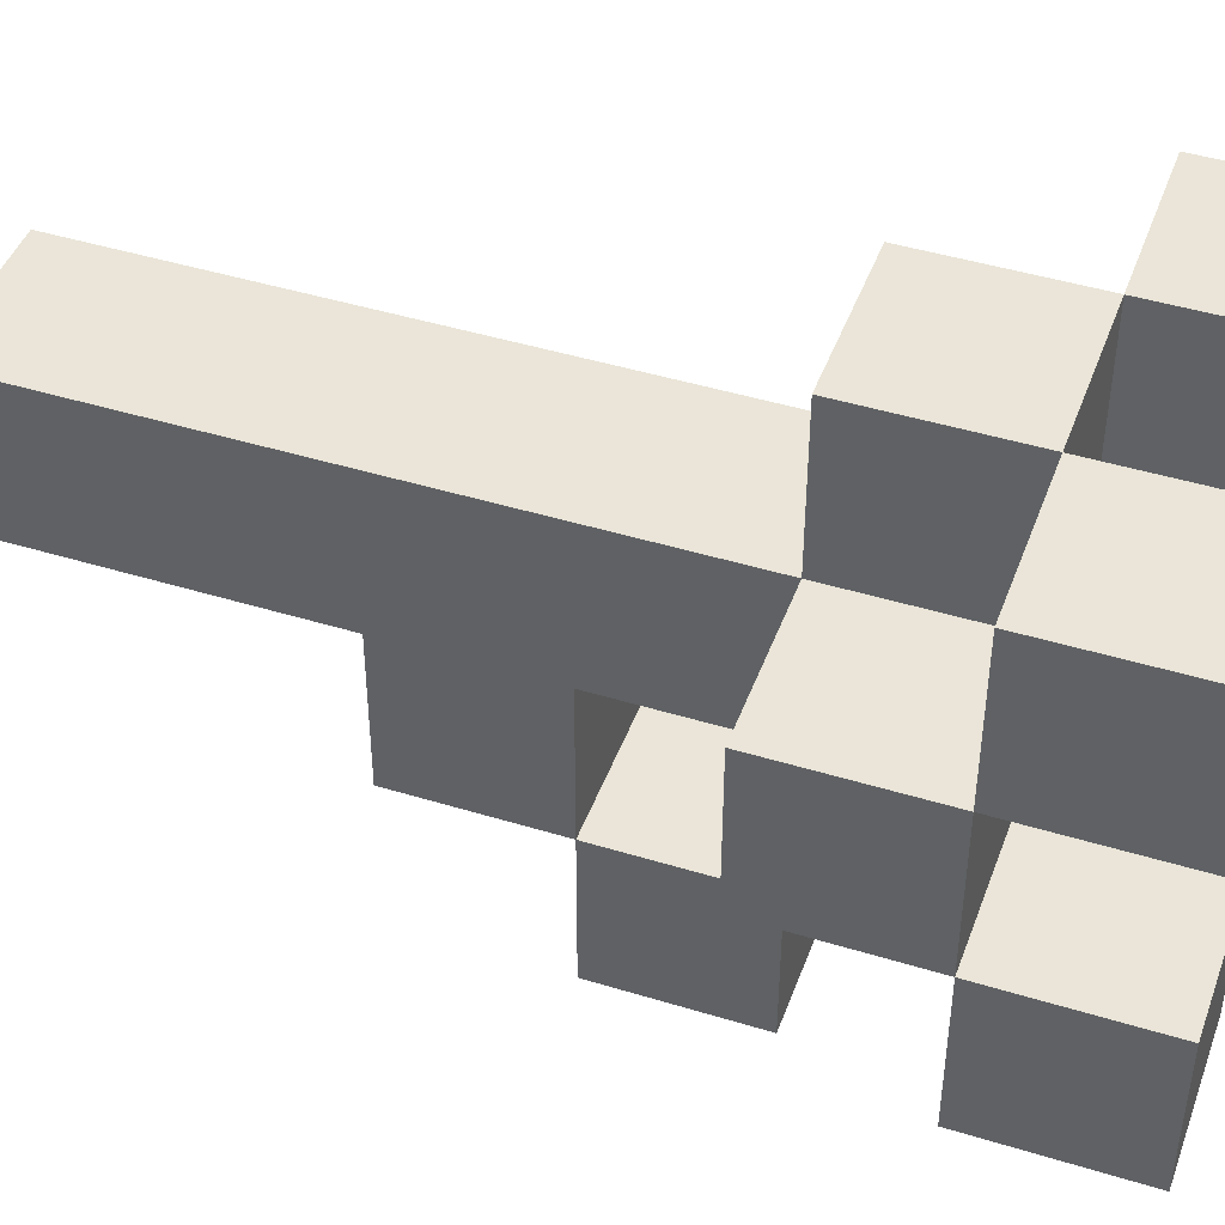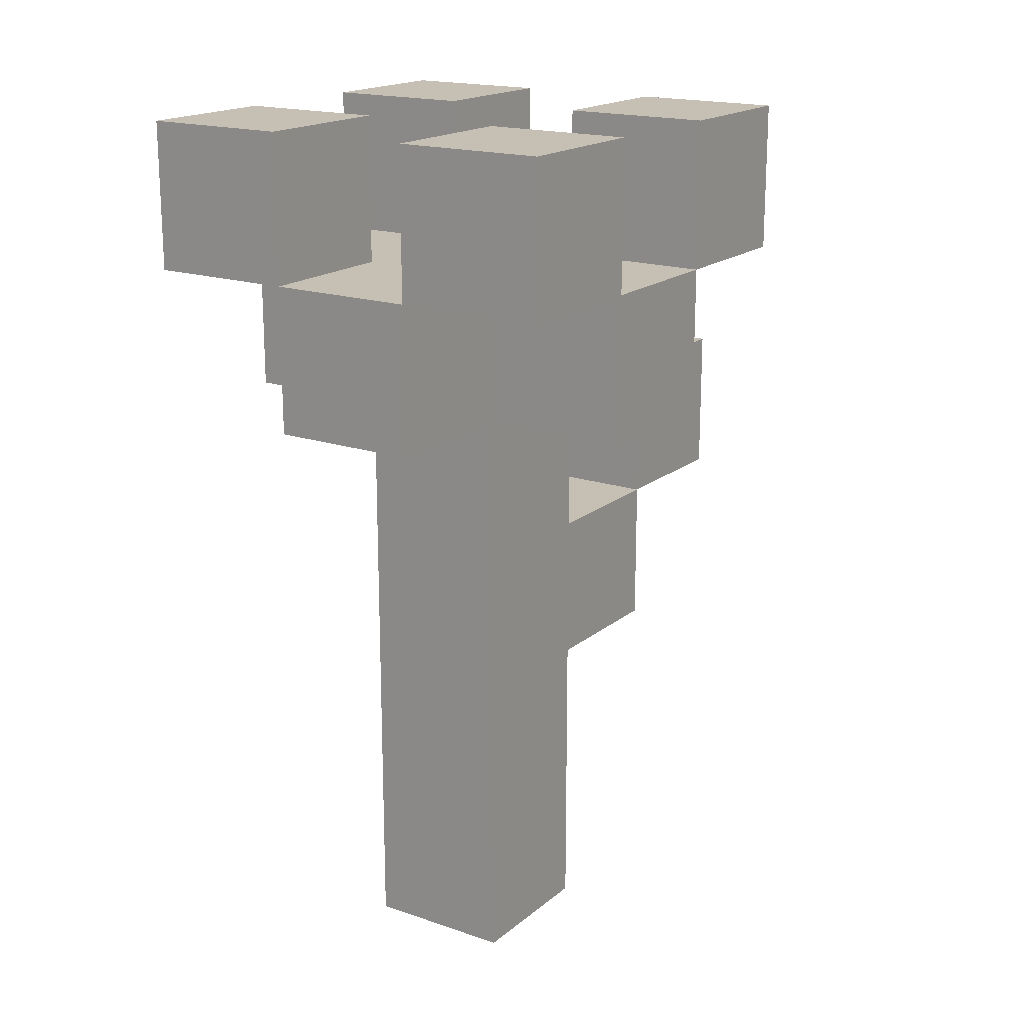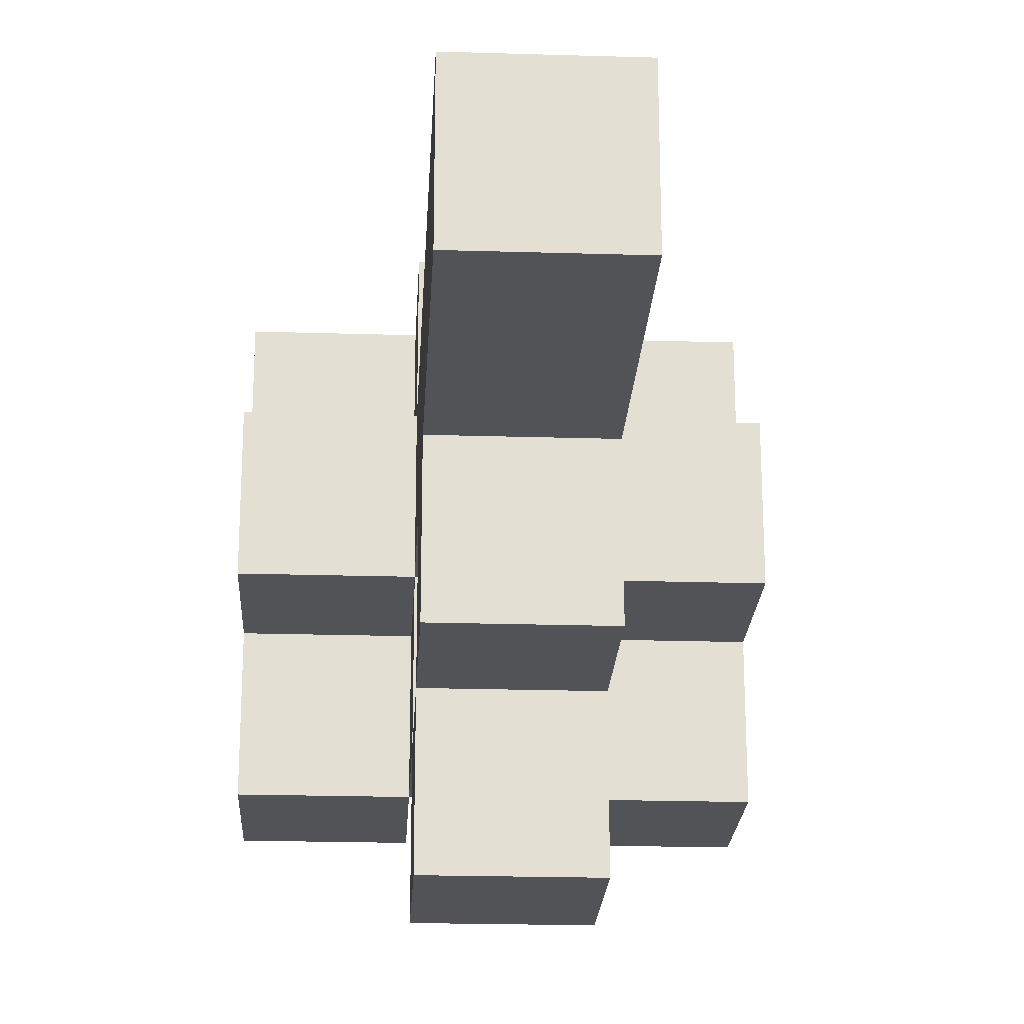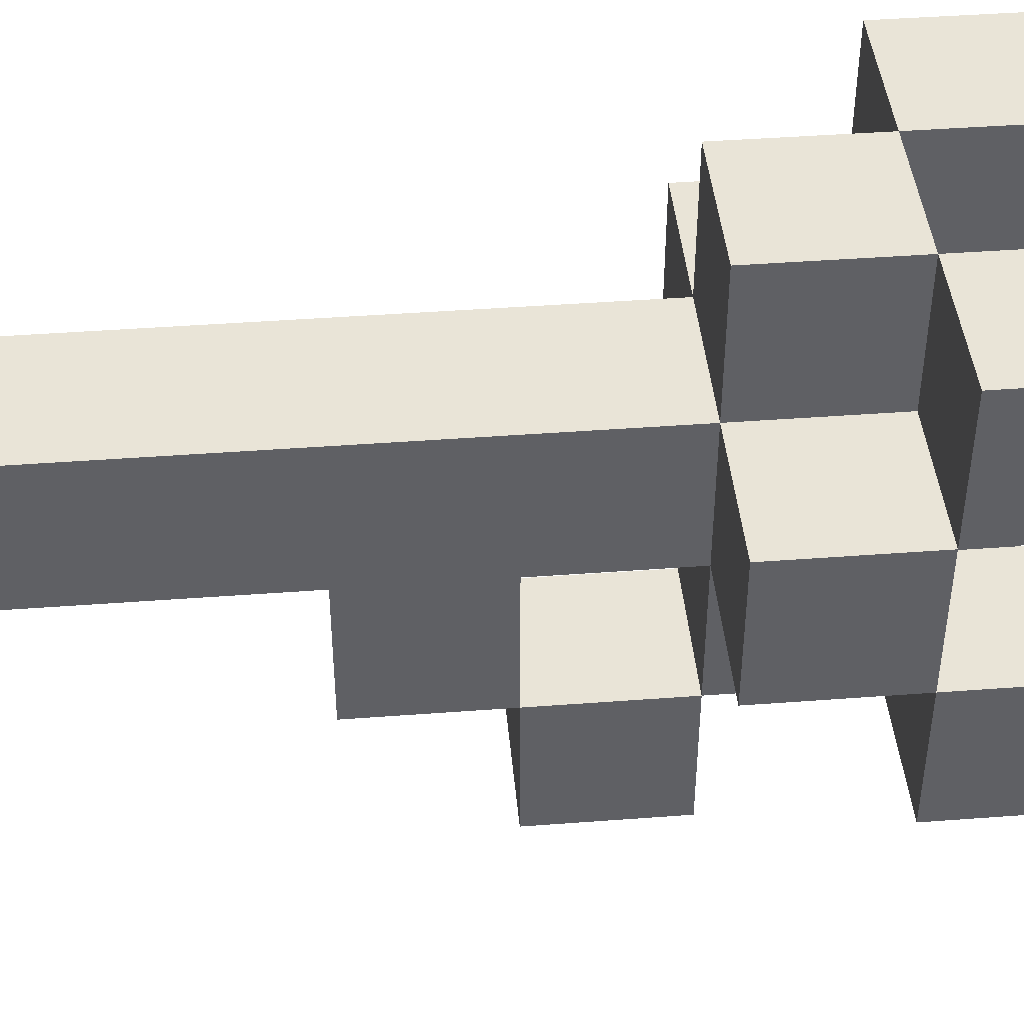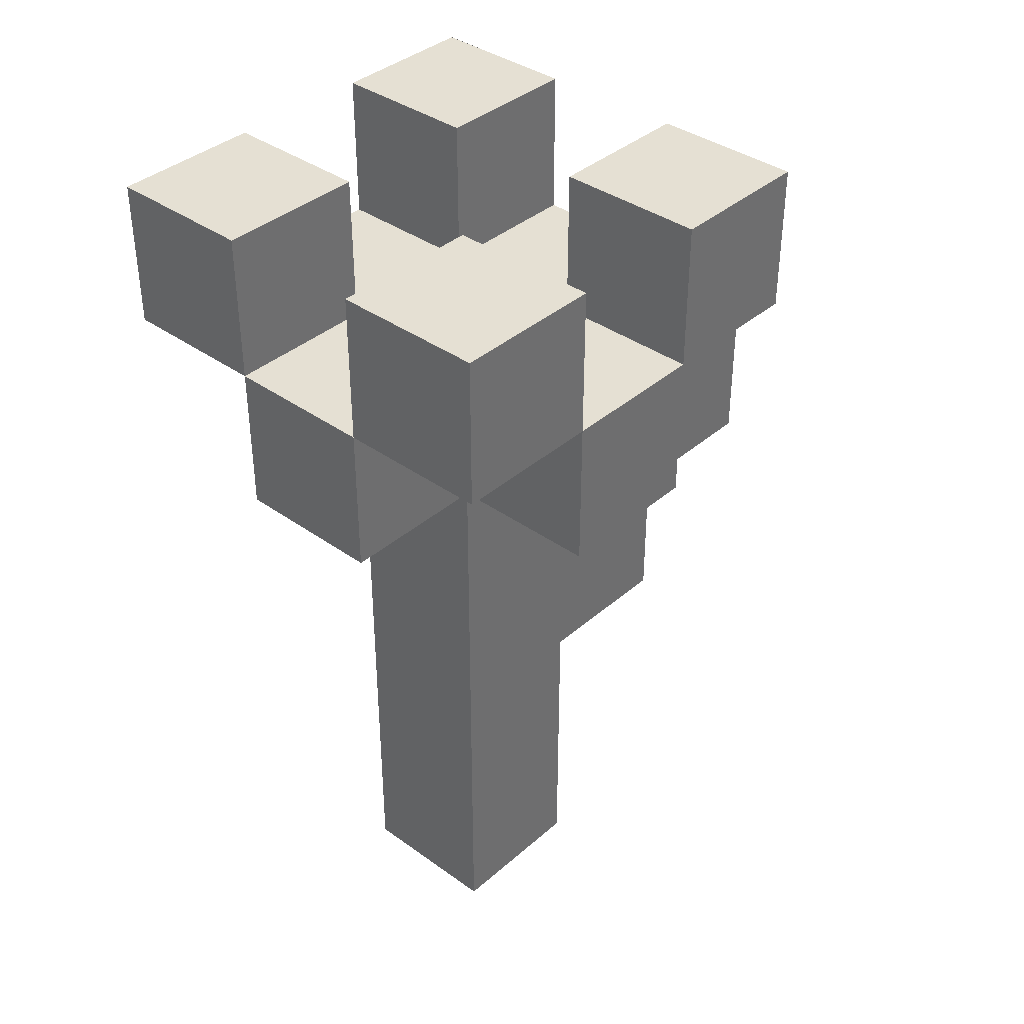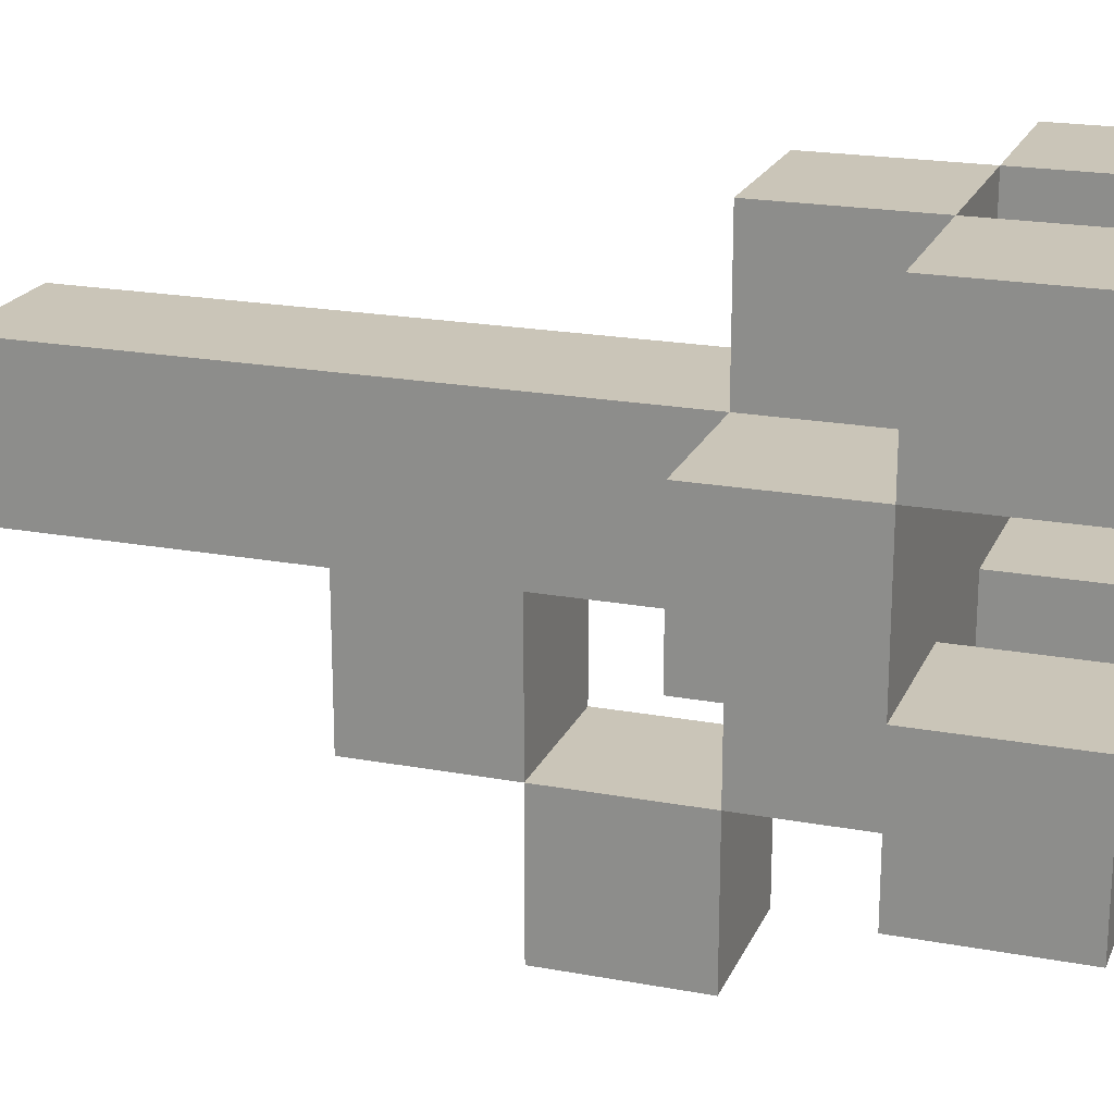
<metadata>
{"format":"obj","ext":"obj","renderer":"f3d","projection":"perspective","resolution":1024,"background":"white","views":[{"elev":44.9,"azim":109.6,"up":"+Z"},{"elev":18.1,"azim":33.5,"up":"+Y"},{"elev":-22.2,"azim":-3.0,"up":"+Z"},{"elev":43.4,"azim":84.9,"up":"+Z"},{"elev":38.0,"azim":42.3,"up":"+Y"},{"elev":20.4,"azim":108.7,"up":"+Z"}]}
</metadata>
<code>
o
v -0.2 0.4 0.4
v -0.2 0.4 0.3
v -0.2 0.5 0.5
v -0.2 0.5 0.4
v -0.2 0.5 0.3
v -0.2 0.5 0.2
v -0.2 0.6 0.5
v -0.2 0.6 0.4
v -0.2 0.6 0.3
v -0.2 0.6 0.2
v -0.1 0 0.4
v -0.1 0 0.3
v -0.1 0.2 0.3
v -0.1 0.2 0.2
v -0.1 0.3 0.3
v -0.1 0.3 0.2
v -0.1 0.3 0.1
v -0.1 0.4 0.5
v -0.1 0.4 0.4
v -0.1 0.4 0.3
v -0.1 0.4 0.2
v -0.1 0.4 0.1
v -0.1 0.5 0.5
v -0.1 0.5 0.4
v -0.1 0.5 0.3
v -0.1 0.5 0.2
v 0 0.5 0.5
v 0 0.5 0.4
v 0 0.5 0.3
v 0 0.5 0.2
v 0 0.6 0.5
v 0 0.6 0.4
v 0 0.6 0.3
v 0 0.6 0.2
v -0.1 0.5 0.5
v -0.1 0.5 0.4
v -0.1 0.5 0.3
v -0.1 0.5 0.2
v -0.1 0.6 0.5
v -0.1 0.6 0.4
v -0.1 0.6 0.3
v -0.1 0.6 0.2
v 0 0 0.4
v 0 0 0.3
v 0 0.2 0.3
v 0 0.2 0.2
v 0 0.3 0.3
v 0 0.3 0.2
v 0 0.3 0.1
v 0 0.4 0.5
v 0 0.4 0.4
v 0 0.4 0.3
v 0 0.4 0.2
v 0 0.4 0.1
v 0 0.5 0.5
v 0 0.5 0.4
v 0 0.5 0.3
v 0 0.5 0.2
v 0.1 0.4 0.4
v 0.1 0.4 0.3
v 0.1 0.5 0.5
v 0.1 0.5 0.4
v 0.1 0.5 0.3
v 0.1 0.5 0.2
v 0.1 0.6 0.5
v 0.1 0.6 0.4
v 0.1 0.6 0.3
v 0.1 0.6 0.2
v -0.2 0.5 0.5
v -0.2 0.6 0.5
v -0.1 0.4 0.5
v -0.1 0.5 0.5
v -0.1 0.6 0.5
v 0 0.4 0.5
v 0 0.5 0.5
v 0 0.6 0.5
v 0.1 0.5 0.5
v 0.1 0.6 0.5
v -0.2 0.4 0.4
v -0.2 0.5 0.4
v -0.1 0 0.4
v -0.1 0.4 0.4
v -0.1 0.5 0.4
v 0 0 0.4
v 0 0.4 0.4
v 0 0.5 0.4
v 0.1 0.4 0.4
v 0.1 0.5 0.4
v -0.2 0.5 0.3
v -0.2 0.6 0.3
v -0.1 0.5 0.3
v -0.1 0.6 0.3
v 0 0.5 0.3
v 0 0.6 0.3
v 0.1 0.5 0.3
v 0.1 0.6 0.3
v -0.1 0.3 0.2
v -0.1 0.4 0.2
v 0 0.3 0.2
v 0 0.4 0.2
v -0.2 0.5 0.4
v -0.2 0.6 0.4
v -0.1 0.5 0.4
v -0.1 0.6 0.4
v 0 0.5 0.4
v 0 0.6 0.4
v 0.1 0.5 0.4
v 0.1 0.6 0.4
v -0.2 0.4 0.3
v -0.2 0.5 0.3
v -0.1 0 0.3
v -0.1 0.2 0.3
v -0.1 0.3 0.3
v -0.1 0.4 0.3
v -0.1 0.5 0.3
v 0 0 0.3
v 0 0.2 0.3
v 0 0.3 0.3
v 0 0.4 0.3
v 0 0.5 0.3
v 0.1 0.4 0.3
v 0.1 0.5 0.3
v -0.2 0.5 0.2
v -0.2 0.6 0.2
v -0.1 0.2 0.2
v -0.1 0.3 0.2
v -0.1 0.4 0.2
v -0.1 0.5 0.2
v -0.1 0.6 0.2
v 0 0.2 0.2
v 0 0.3 0.2
v 0 0.4 0.2
v 0 0.5 0.2
v 0 0.6 0.2
v 0.1 0.5 0.2
v 0.1 0.6 0.2
v -0.1 0.3 0.1
v -0.1 0.4 0.1
v 0 0.3 0.1
v 0 0.4 0.1
v -0.1 0 0.4
v 0 0 0.4
v -0.1 0 0.3
v 0 0 0.3
v -0.1 0.2 0.3
v 0 0.2 0.3
v -0.1 0.2 0.2
v 0 0.2 0.2
v -0.1 0.3 0.2
v 0 0.3 0.2
v -0.1 0.3 0.1
v 0 0.3 0.1
v -0.1 0.4 0.5
v 0 0.4 0.5
v -0.2 0.4 0.4
v -0.1 0.4 0.4
v 0 0.4 0.4
v 0.1 0.4 0.4
v -0.2 0.4 0.3
v -0.1 0.4 0.3
v 0 0.4 0.3
v 0.1 0.4 0.3
v -0.1 0.4 0.2
v 0 0.4 0.2
v -0.2 0.5 0.5
v -0.1 0.5 0.5
v 0 0.5 0.5
v 0.1 0.5 0.5
v -0.2 0.5 0.4
v -0.1 0.5 0.4
v 0 0.5 0.4
v 0.1 0.5 0.4
v -0.2 0.5 0.3
v -0.1 0.5 0.3
v 0 0.5 0.3
v 0.1 0.5 0.3
v -0.2 0.5 0.2
v -0.1 0.5 0.2
v 0 0.5 0.2
v 0.1 0.5 0.2
v -0.1 0.3 0.3
v 0 0.3 0.3
v -0.1 0.3 0.2
v 0 0.3 0.2
v -0.1 0.4 0.2
v 0 0.4 0.2
v -0.1 0.4 0.1
v 0 0.4 0.1
v -0.1 0.5 0.5
v 0 0.5 0.5
v -0.2 0.5 0.4
v -0.1 0.5 0.4
v 0 0.5 0.4
v 0.1 0.5 0.4
v -0.2 0.5 0.3
v -0.1 0.5 0.3
v 0 0.5 0.3
v 0.1 0.5 0.3
v -0.1 0.5 0.2
v 0 0.5 0.2
v -0.2 0.6 0.5
v -0.1 0.6 0.5
v 0 0.6 0.5
v 0.1 0.6 0.5
v -0.2 0.6 0.4
v -0.1 0.6 0.4
v 0 0.6 0.4
v 0.1 0.6 0.4
v -0.2 0.6 0.3
v -0.1 0.6 0.3
v 0 0.6 0.3
v 0.1 0.6 0.3
v -0.2 0.6 0.2
v -0.1 0.6 0.2
v 0 0.6 0.2
v 0.1 0.6 0.2
f 4 2 1
f 5 2 4
f 7 4 3
f 8 4 7
f 9 6 5
f 10 6 9
f 13 12 11
f 15 13 11
f 15 14 13
f 16 14 15
f 19 15 11
f 20 15 19
f 21 17 16
f 22 17 21
f 23 19 18
f 24 19 23
f 25 21 20
f 26 21 25
f 31 28 27
f 32 28 31
f 33 30 29
f 34 30 33
f 35 36 39
f 39 36 40
f 37 38 41
f 41 38 42
f 43 44 45
f 43 45 47
f 45 46 47
f 47 46 48
f 43 47 51
f 51 47 52
f 48 49 53
f 53 49 54
f 50 51 55
f 55 51 56
f 52 53 57
f 57 53 58
f 59 60 62
f 62 60 63
f 61 62 65
f 65 62 66
f 63 64 67
f 67 64 68
f 72 70 69
f 73 70 72
f 74 72 71
f 75 72 74
f 77 76 75
f 78 76 77
f 82 80 79
f 83 80 82
f 84 82 81
f 85 82 84
f 87 86 85
f 88 86 87
f 91 90 89
f 92 90 91
f 95 94 93
f 96 94 95
f 99 98 97
f 100 98 99
f 101 102 103
f 103 102 104
f 105 106 107
f 107 106 108
f 109 110 114
f 114 110 115
f 111 112 116
f 116 112 117
f 113 114 118
f 118 114 119
f 119 120 121
f 121 120 122
f 123 124 128
f 128 124 129
f 125 126 130
f 130 126 131
f 127 128 132
f 132 128 133
f 133 134 135
f 135 134 136
f 137 138 139
f 139 138 140
f 143 142 141
f 144 142 143
f 147 146 145
f 148 146 147
f 151 150 149
f 152 150 151
f 156 154 153
f 157 154 156
f 159 156 155
f 160 156 159
f 161 158 157
f 162 158 161
f 163 161 160
f 164 161 163
f 169 166 165
f 170 166 169
f 171 168 167
f 172 168 171
f 177 174 173
f 178 174 177
f 179 176 175
f 180 176 179
f 181 182 183
f 183 182 184
f 185 186 187
f 187 186 188
f 189 190 192
f 192 190 193
f 191 192 195
f 192 193 196
f 195 192 196
f 193 194 197
f 196 193 197
f 197 194 198
f 196 197 199
f 199 197 200
f 201 202 205
f 205 202 206
f 203 204 207
f 207 204 208
f 209 210 213
f 213 210 214
f 211 212 215
f 215 212 216

</code>
